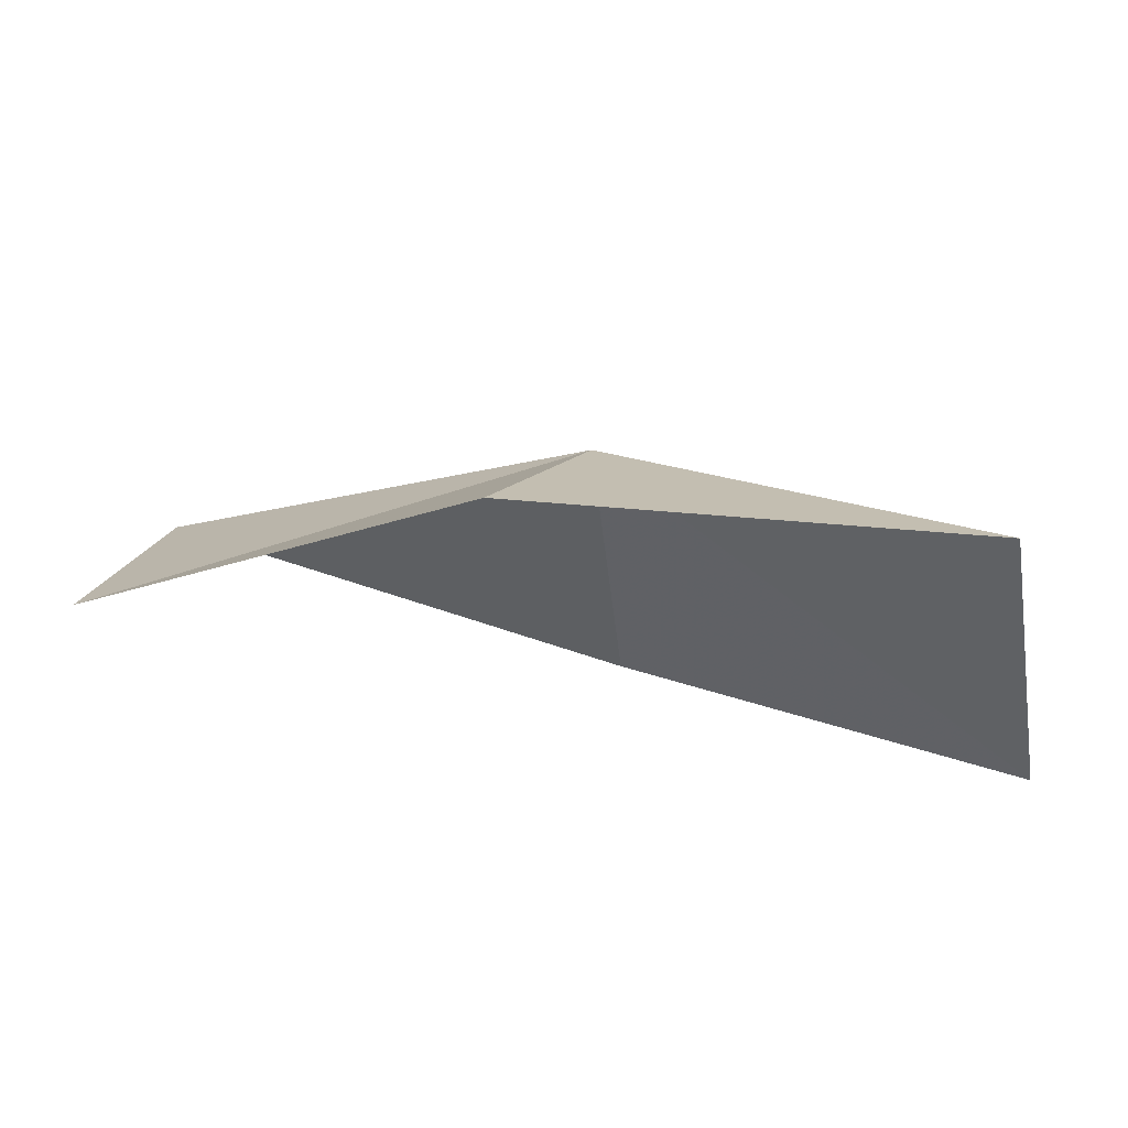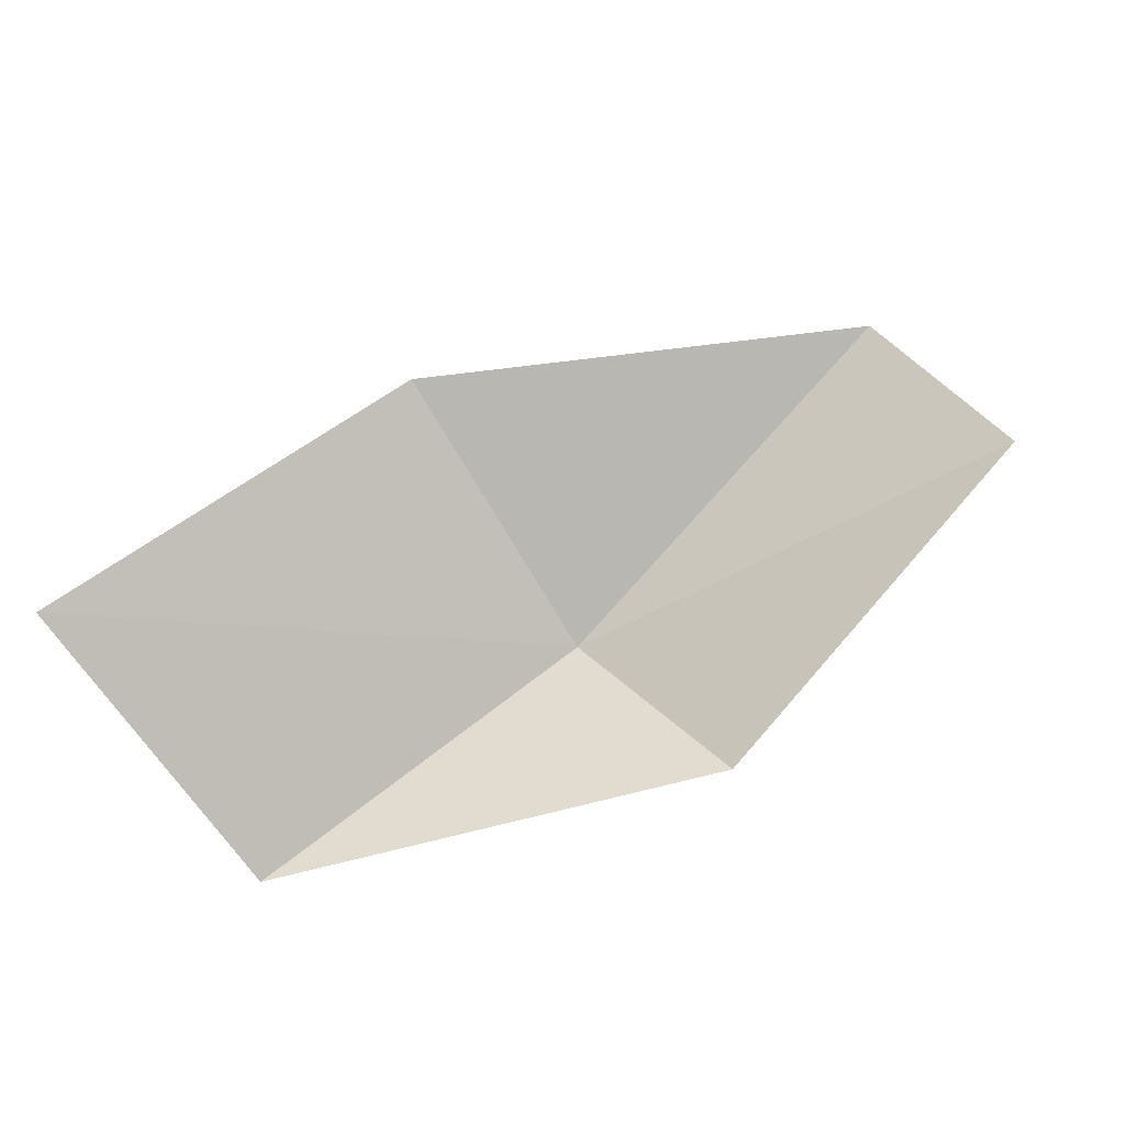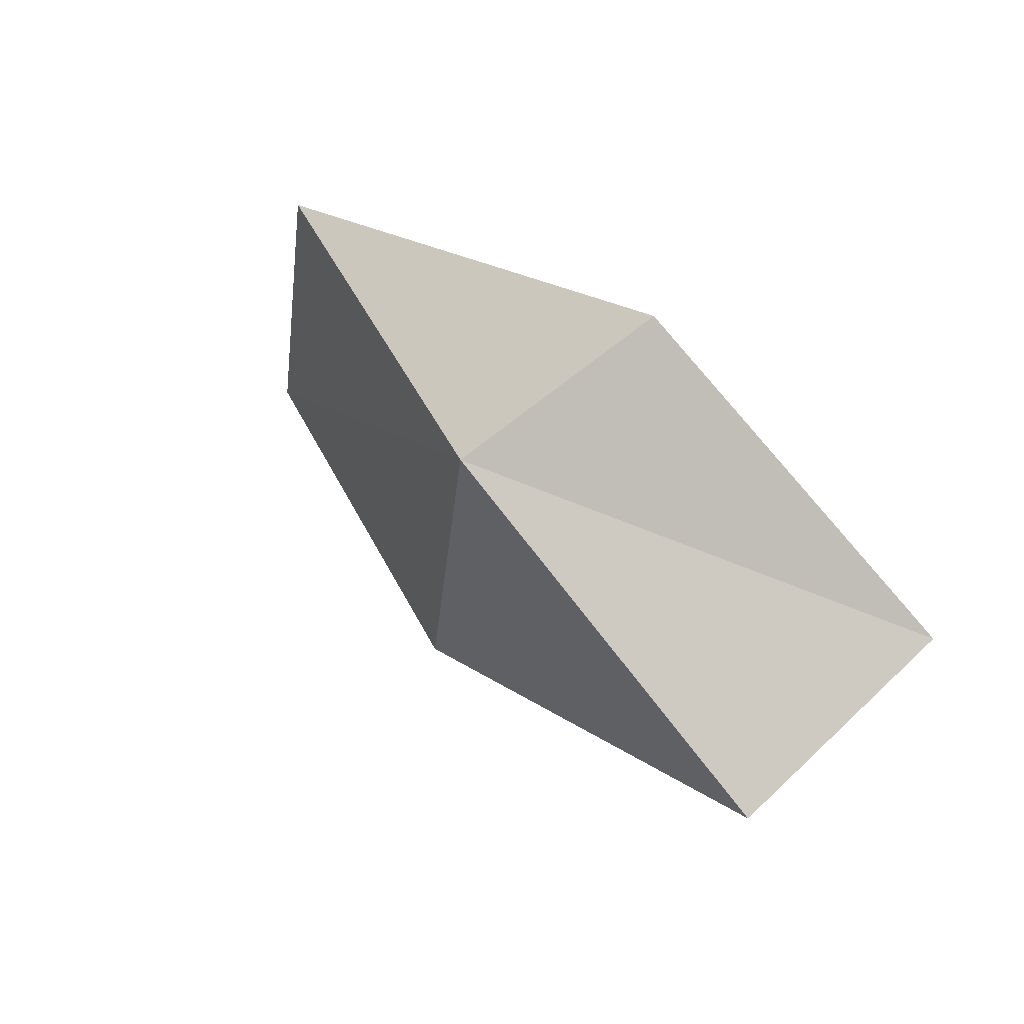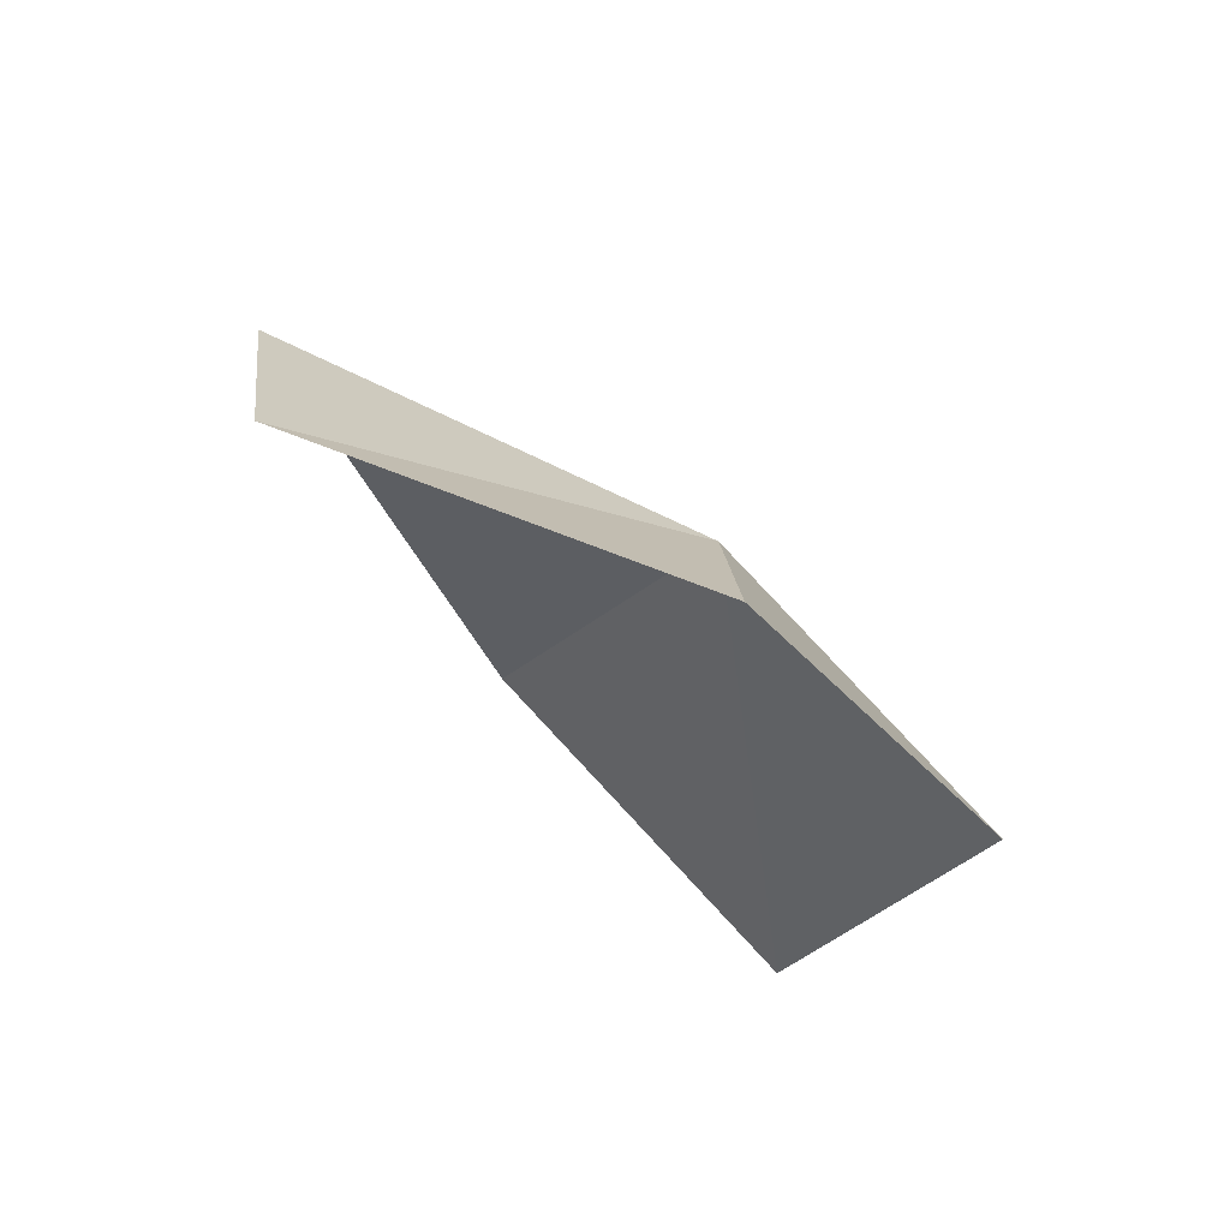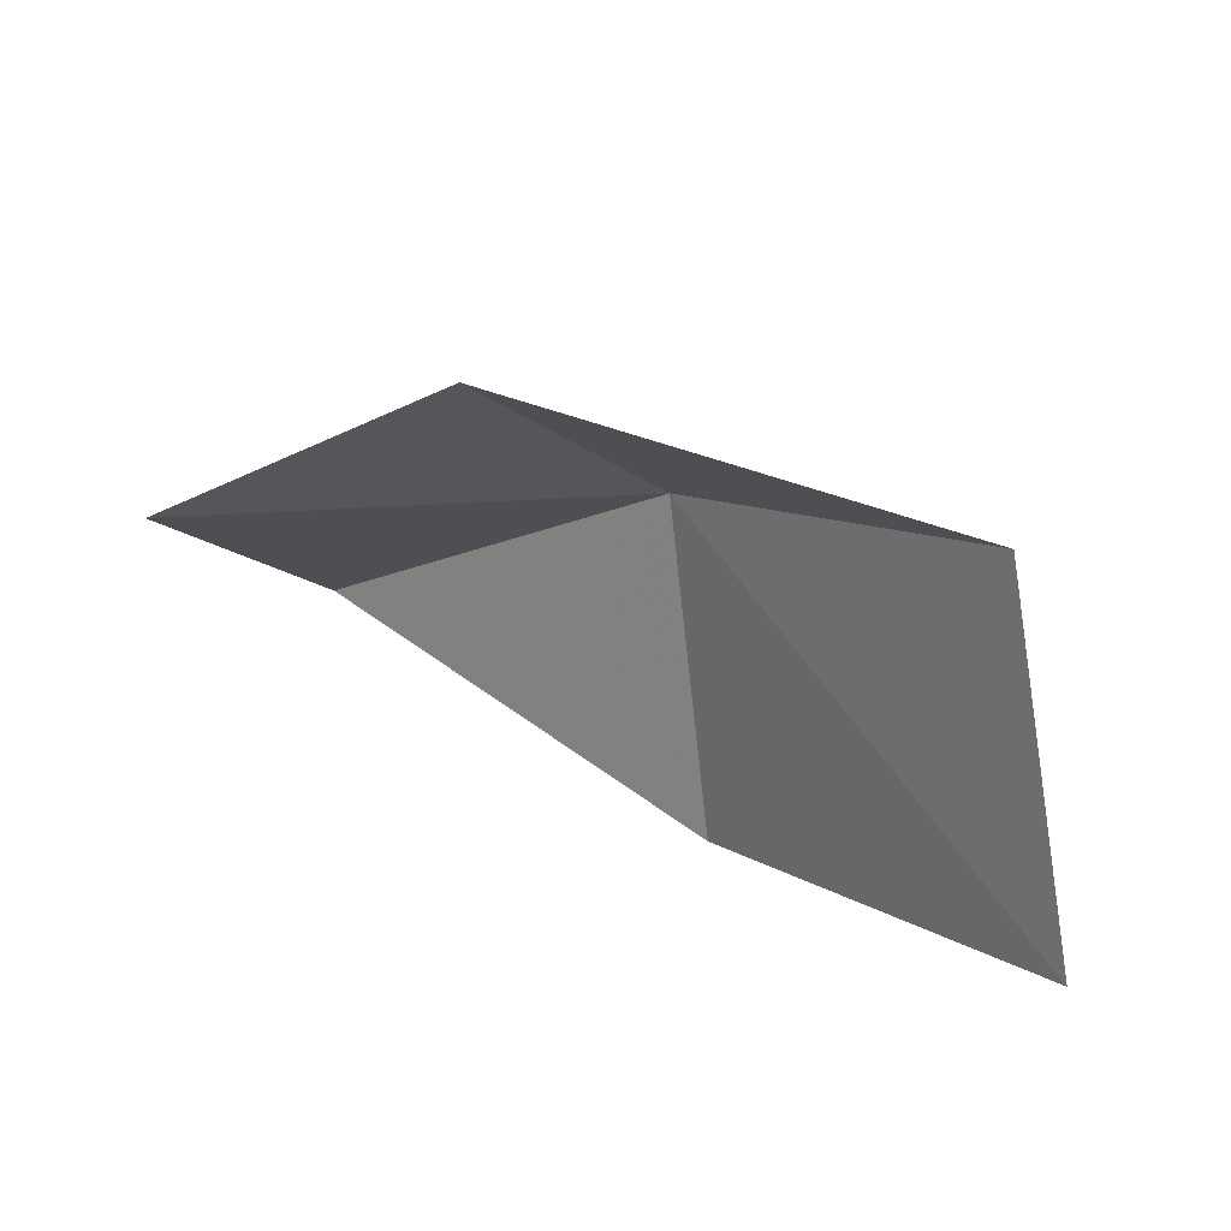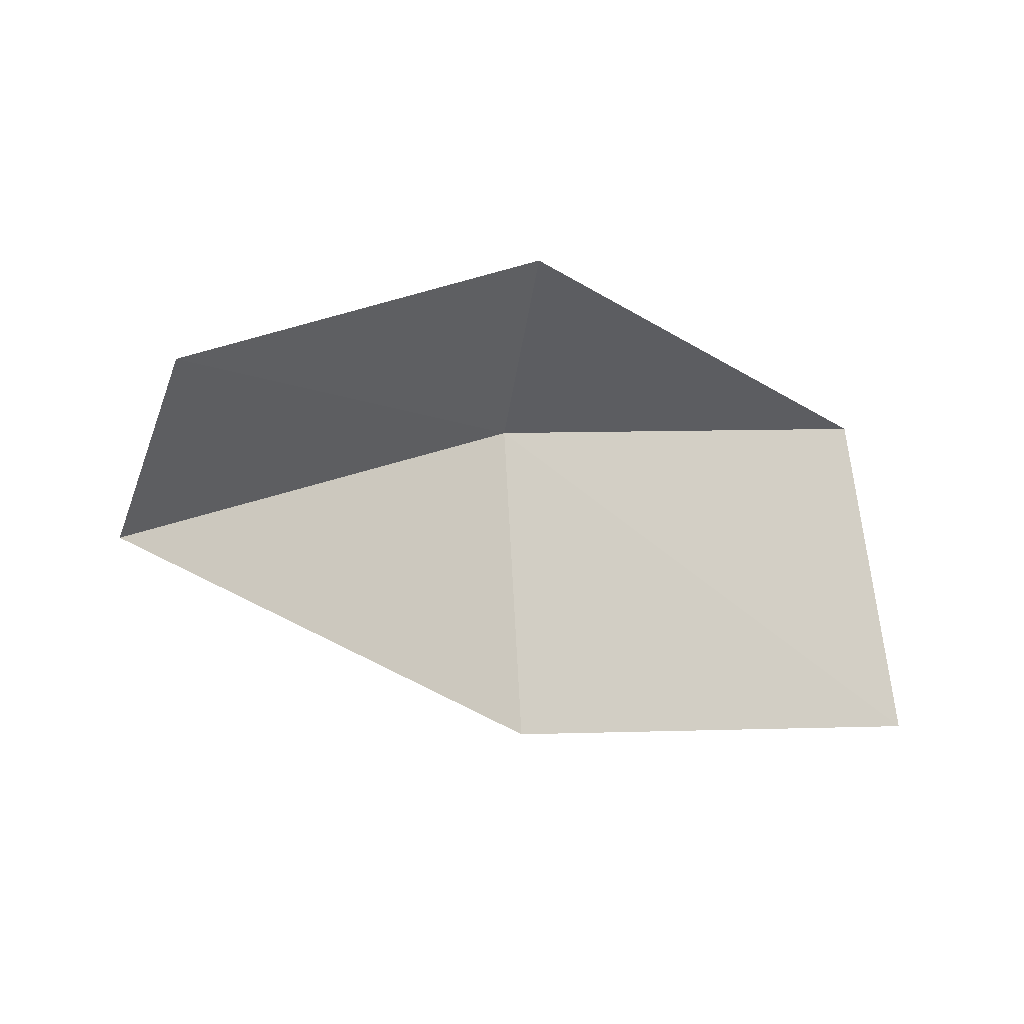
<metadata>
{"format":"obj","ext":"obj","renderer":"f3d","projection":"perspective","resolution":1024,"background":"white","views":[{"elev":46.2,"azim":-5.0,"up":"+Z"},{"elev":-73.5,"azim":-155.3,"up":"+Y"},{"elev":48.5,"azim":-144.5,"up":"+Z"},{"elev":-34.1,"azim":-45.7,"up":"+Y"},{"elev":16.6,"azim":25.3,"up":"+Z"},{"elev":-14.0,"azim":-41.2,"up":"+Z"}]}
</metadata>
<code>
v -635.6 -330.6 -76.74
v -635.1 -330.9 -76.69
v -635 -330.9 -77.19
v -635.5 -330.6 -77.23
v -635.8 -330.9 -76.56
v -636.2 -330.4 -76.98
v -636.3 -330.8 -76.81
f 1 2 3
f 1 3 4
f 1 5 2
f 1 4 6
f 1 7 5
f 1 6 7

</code>
